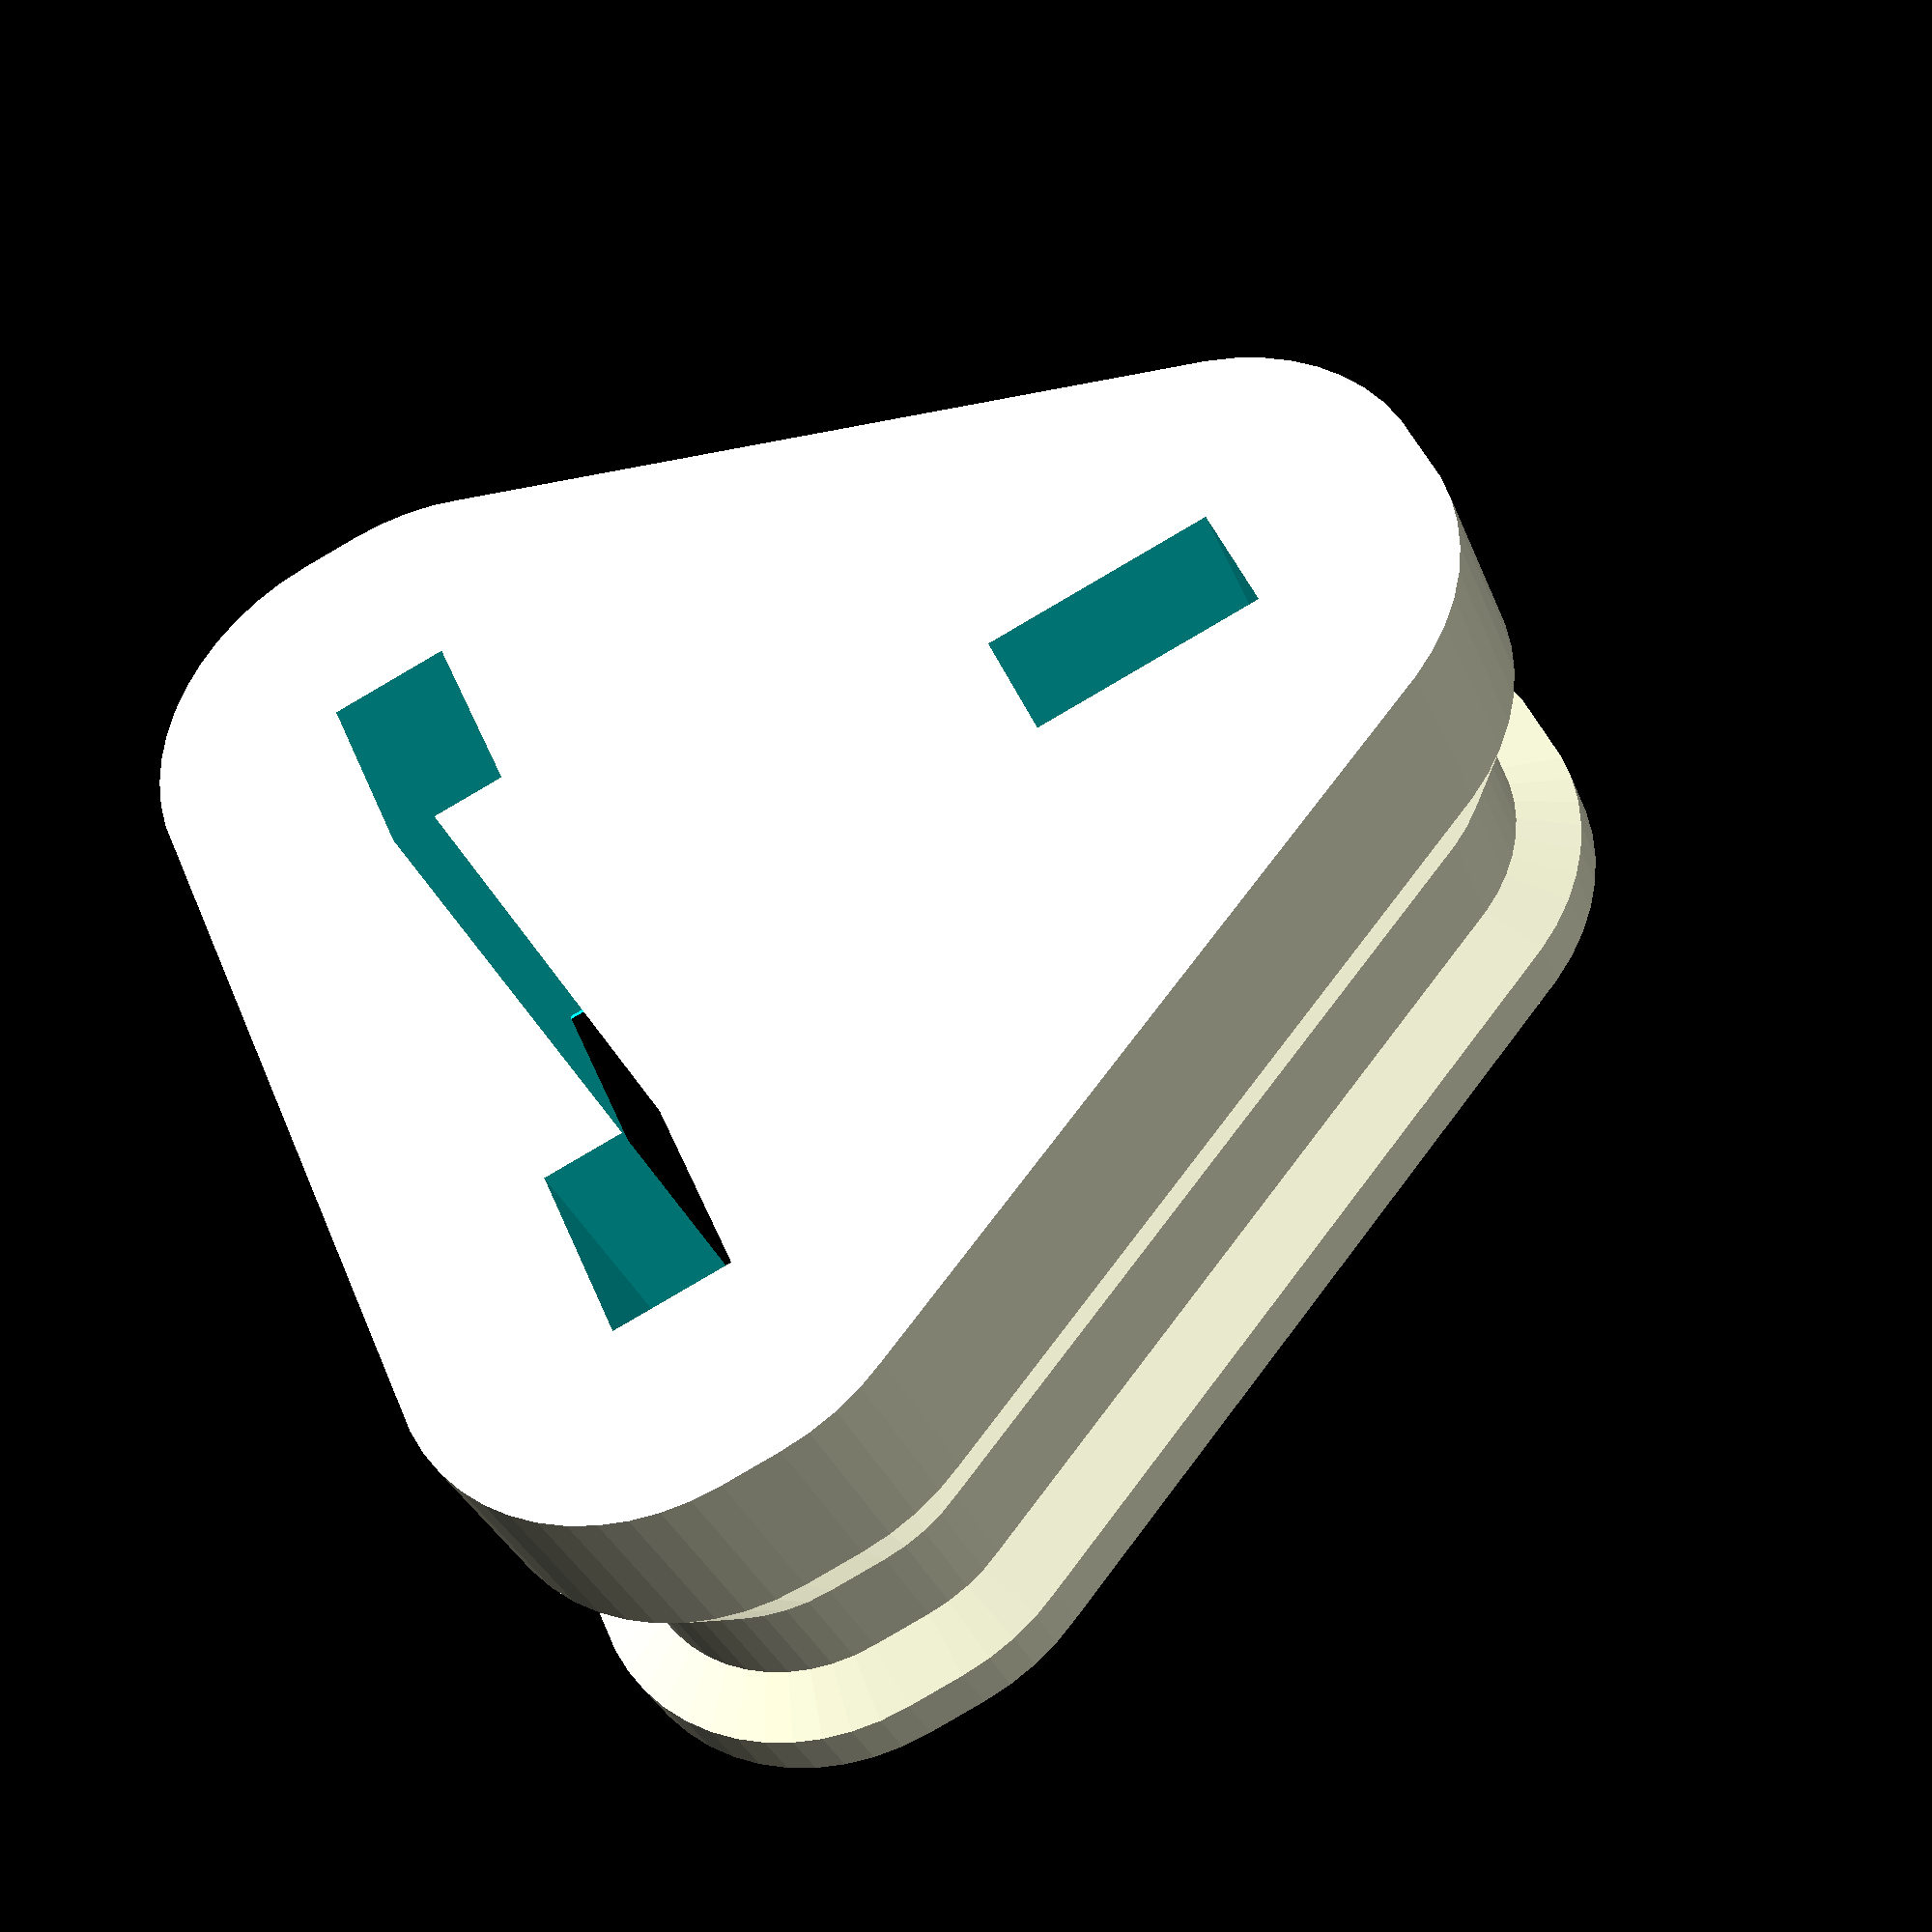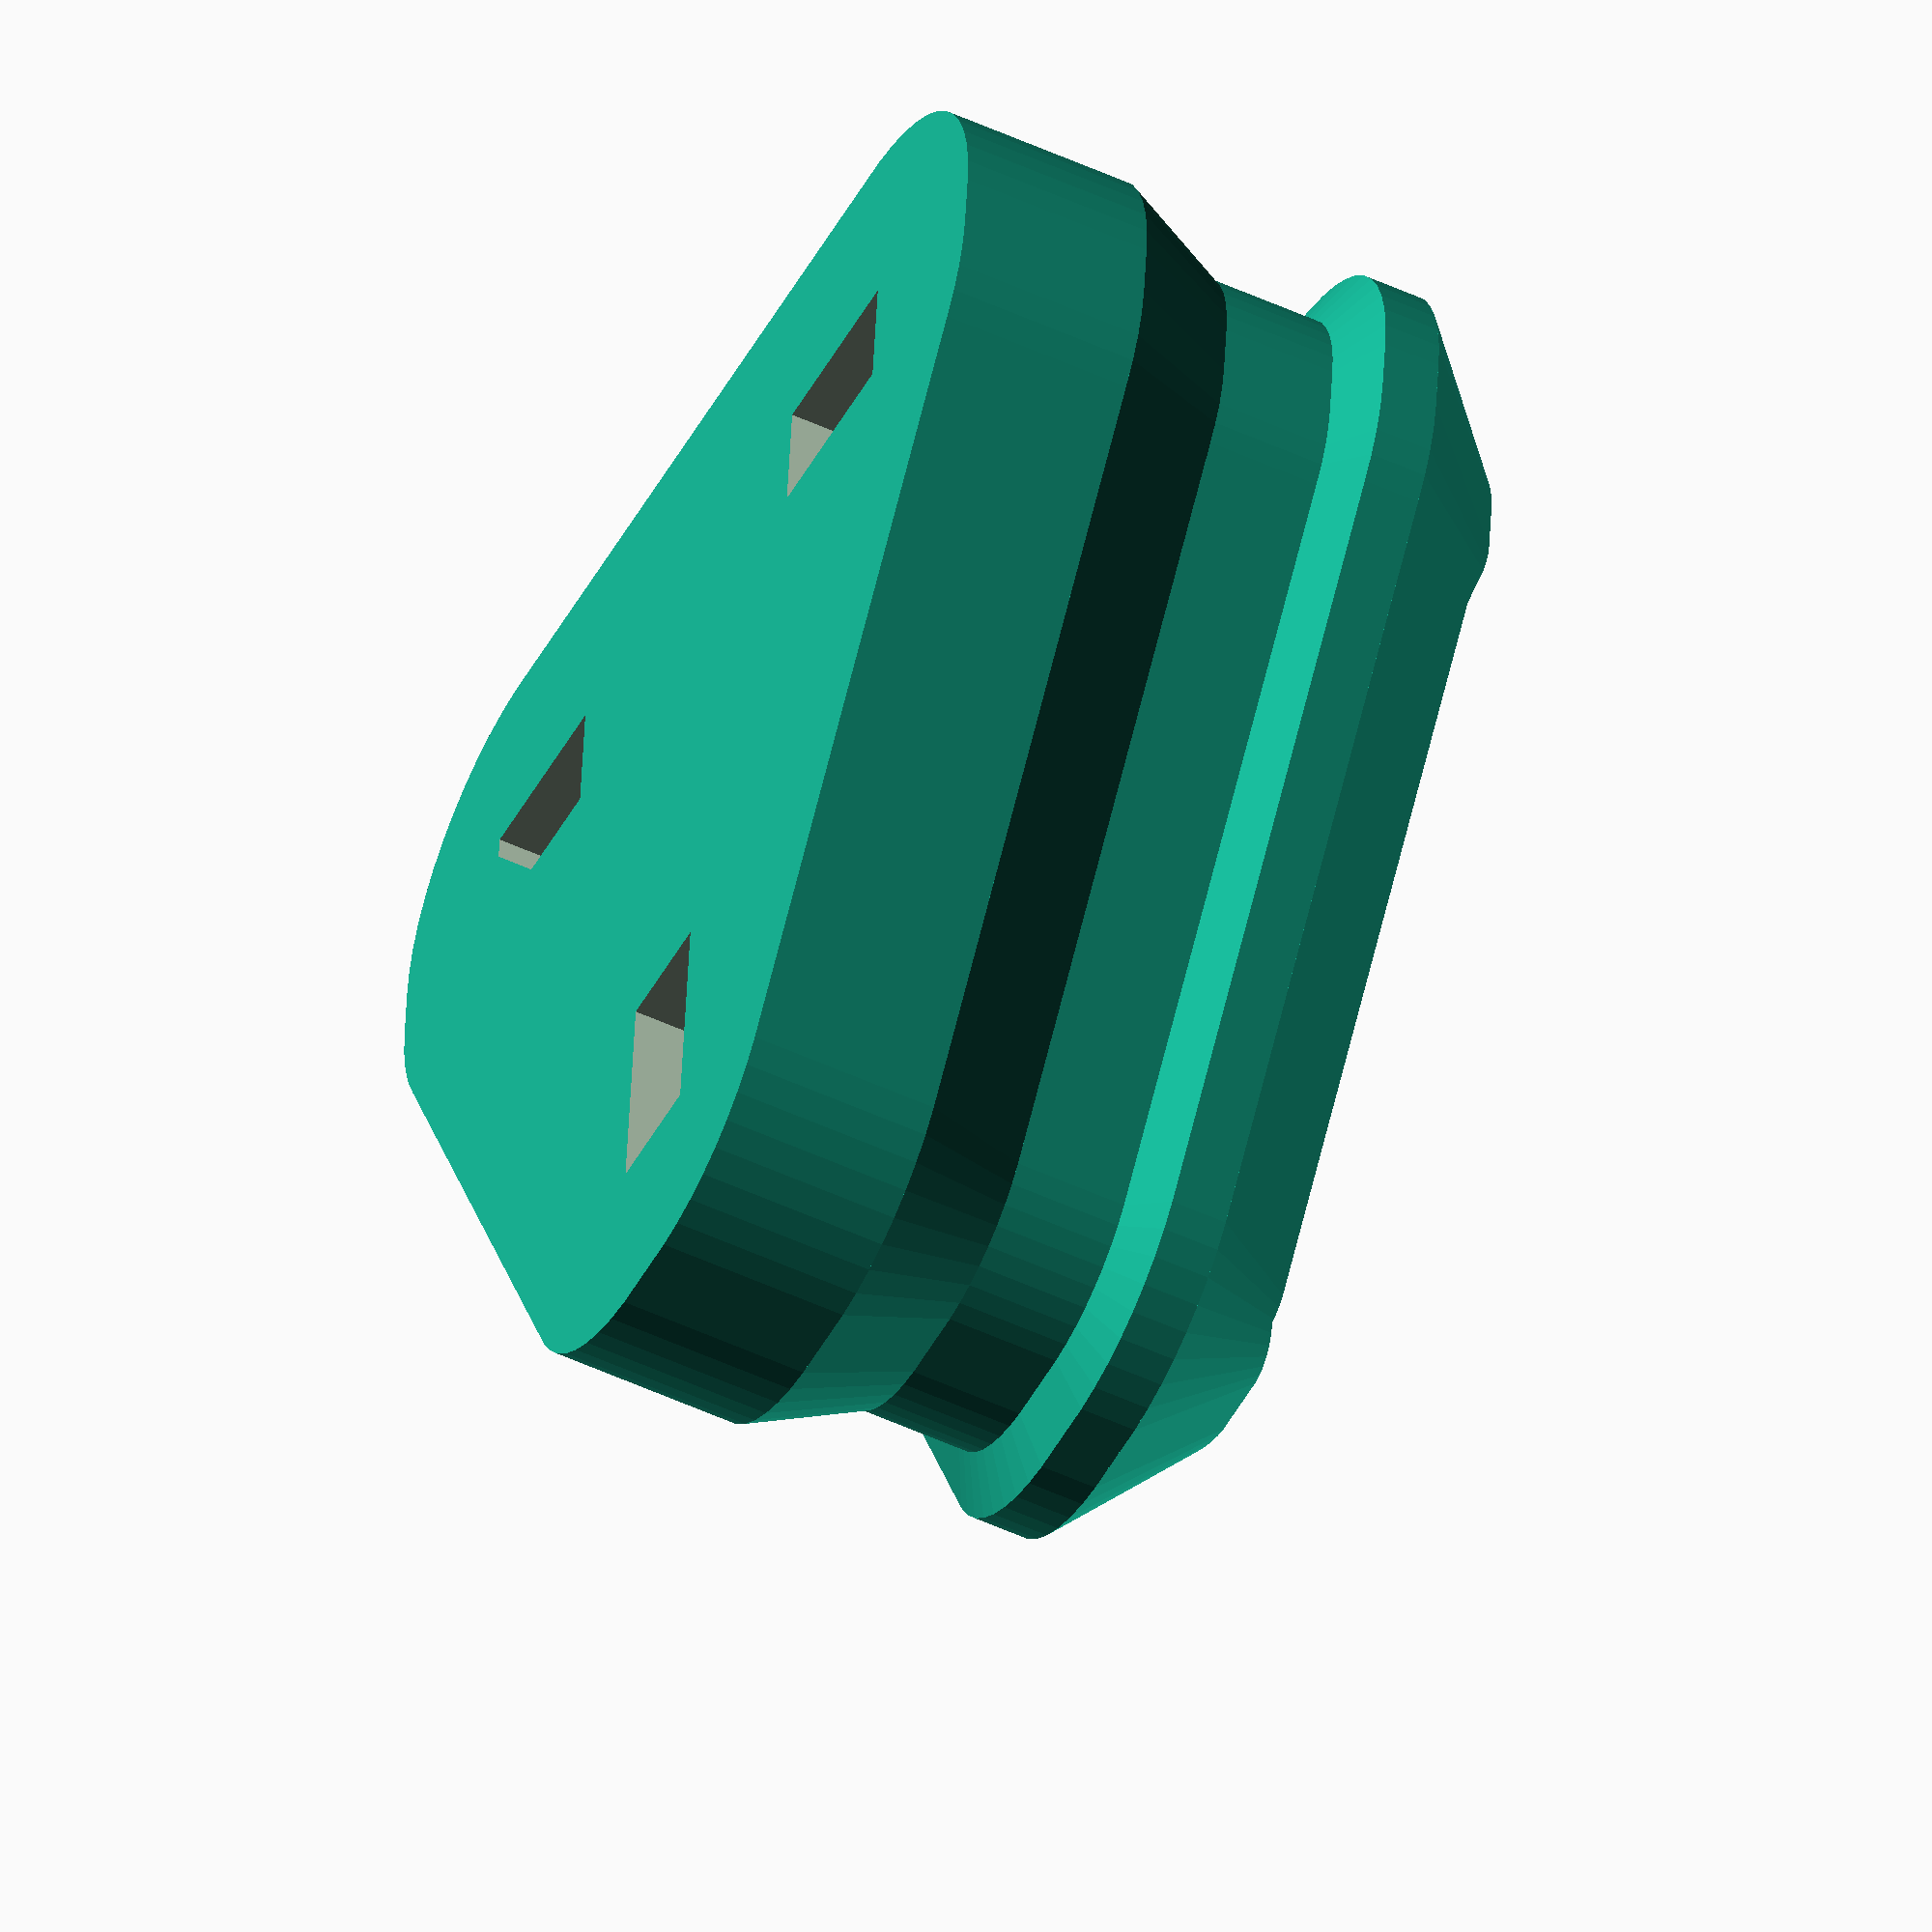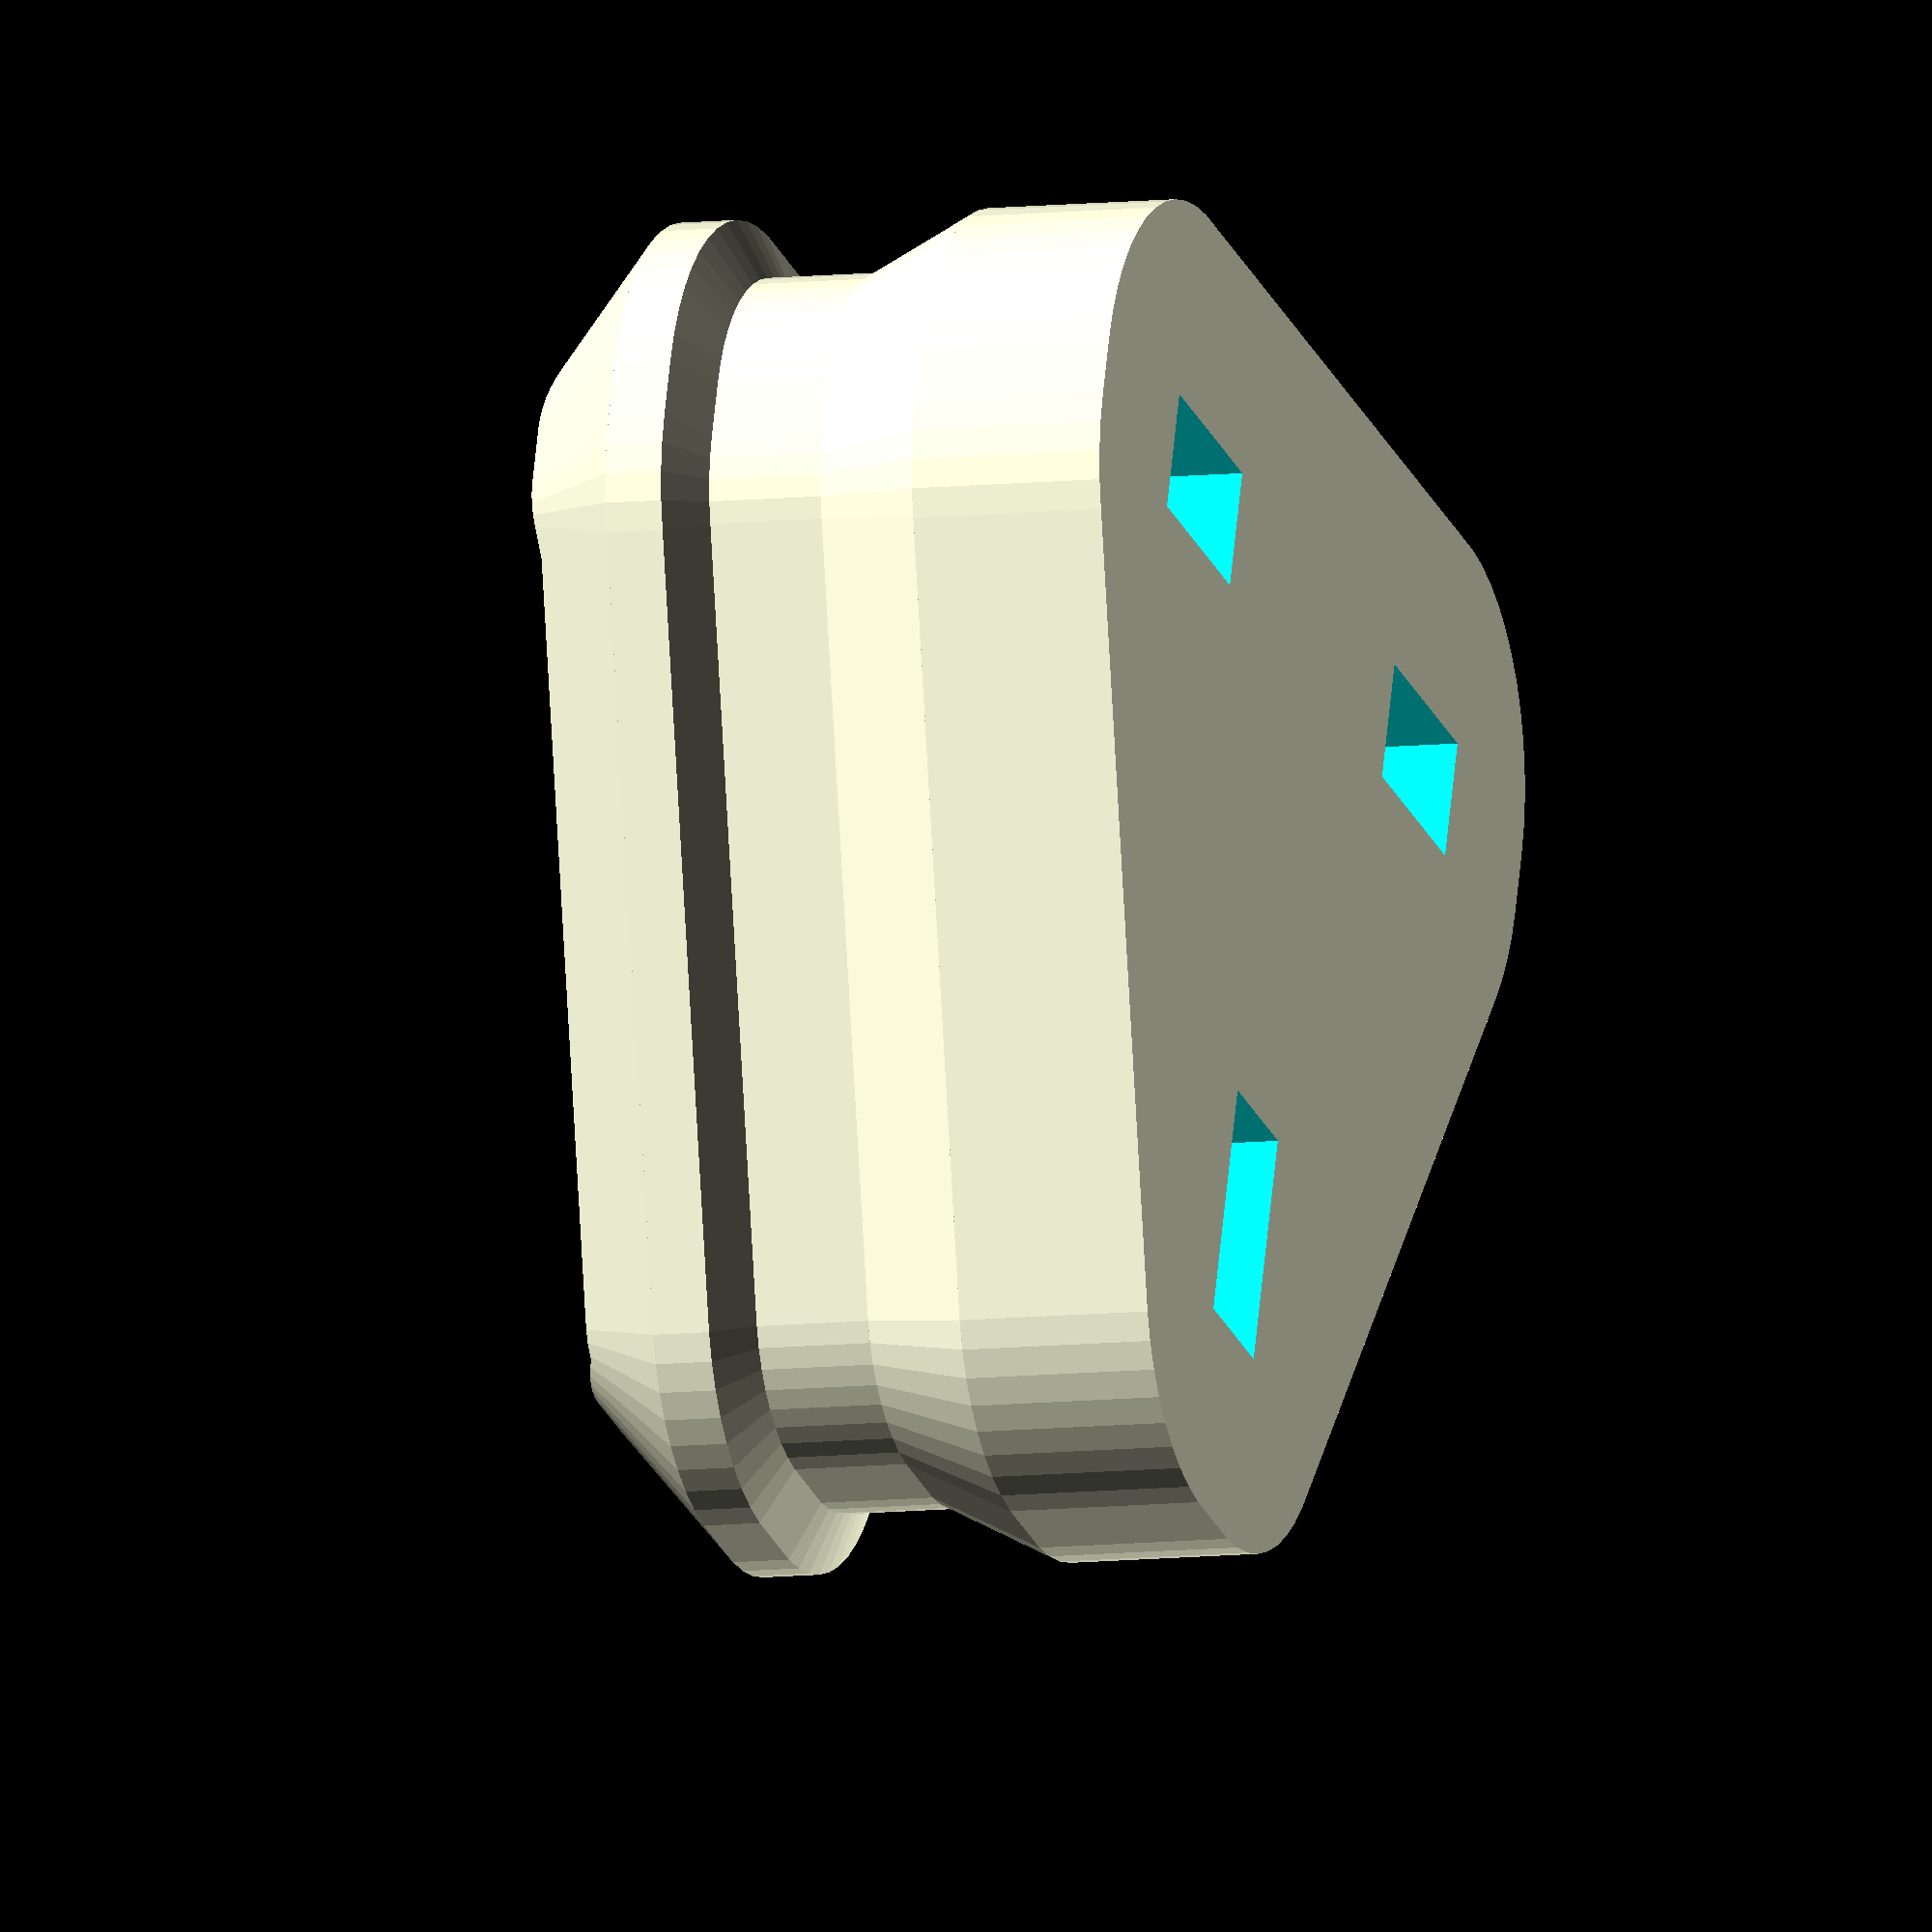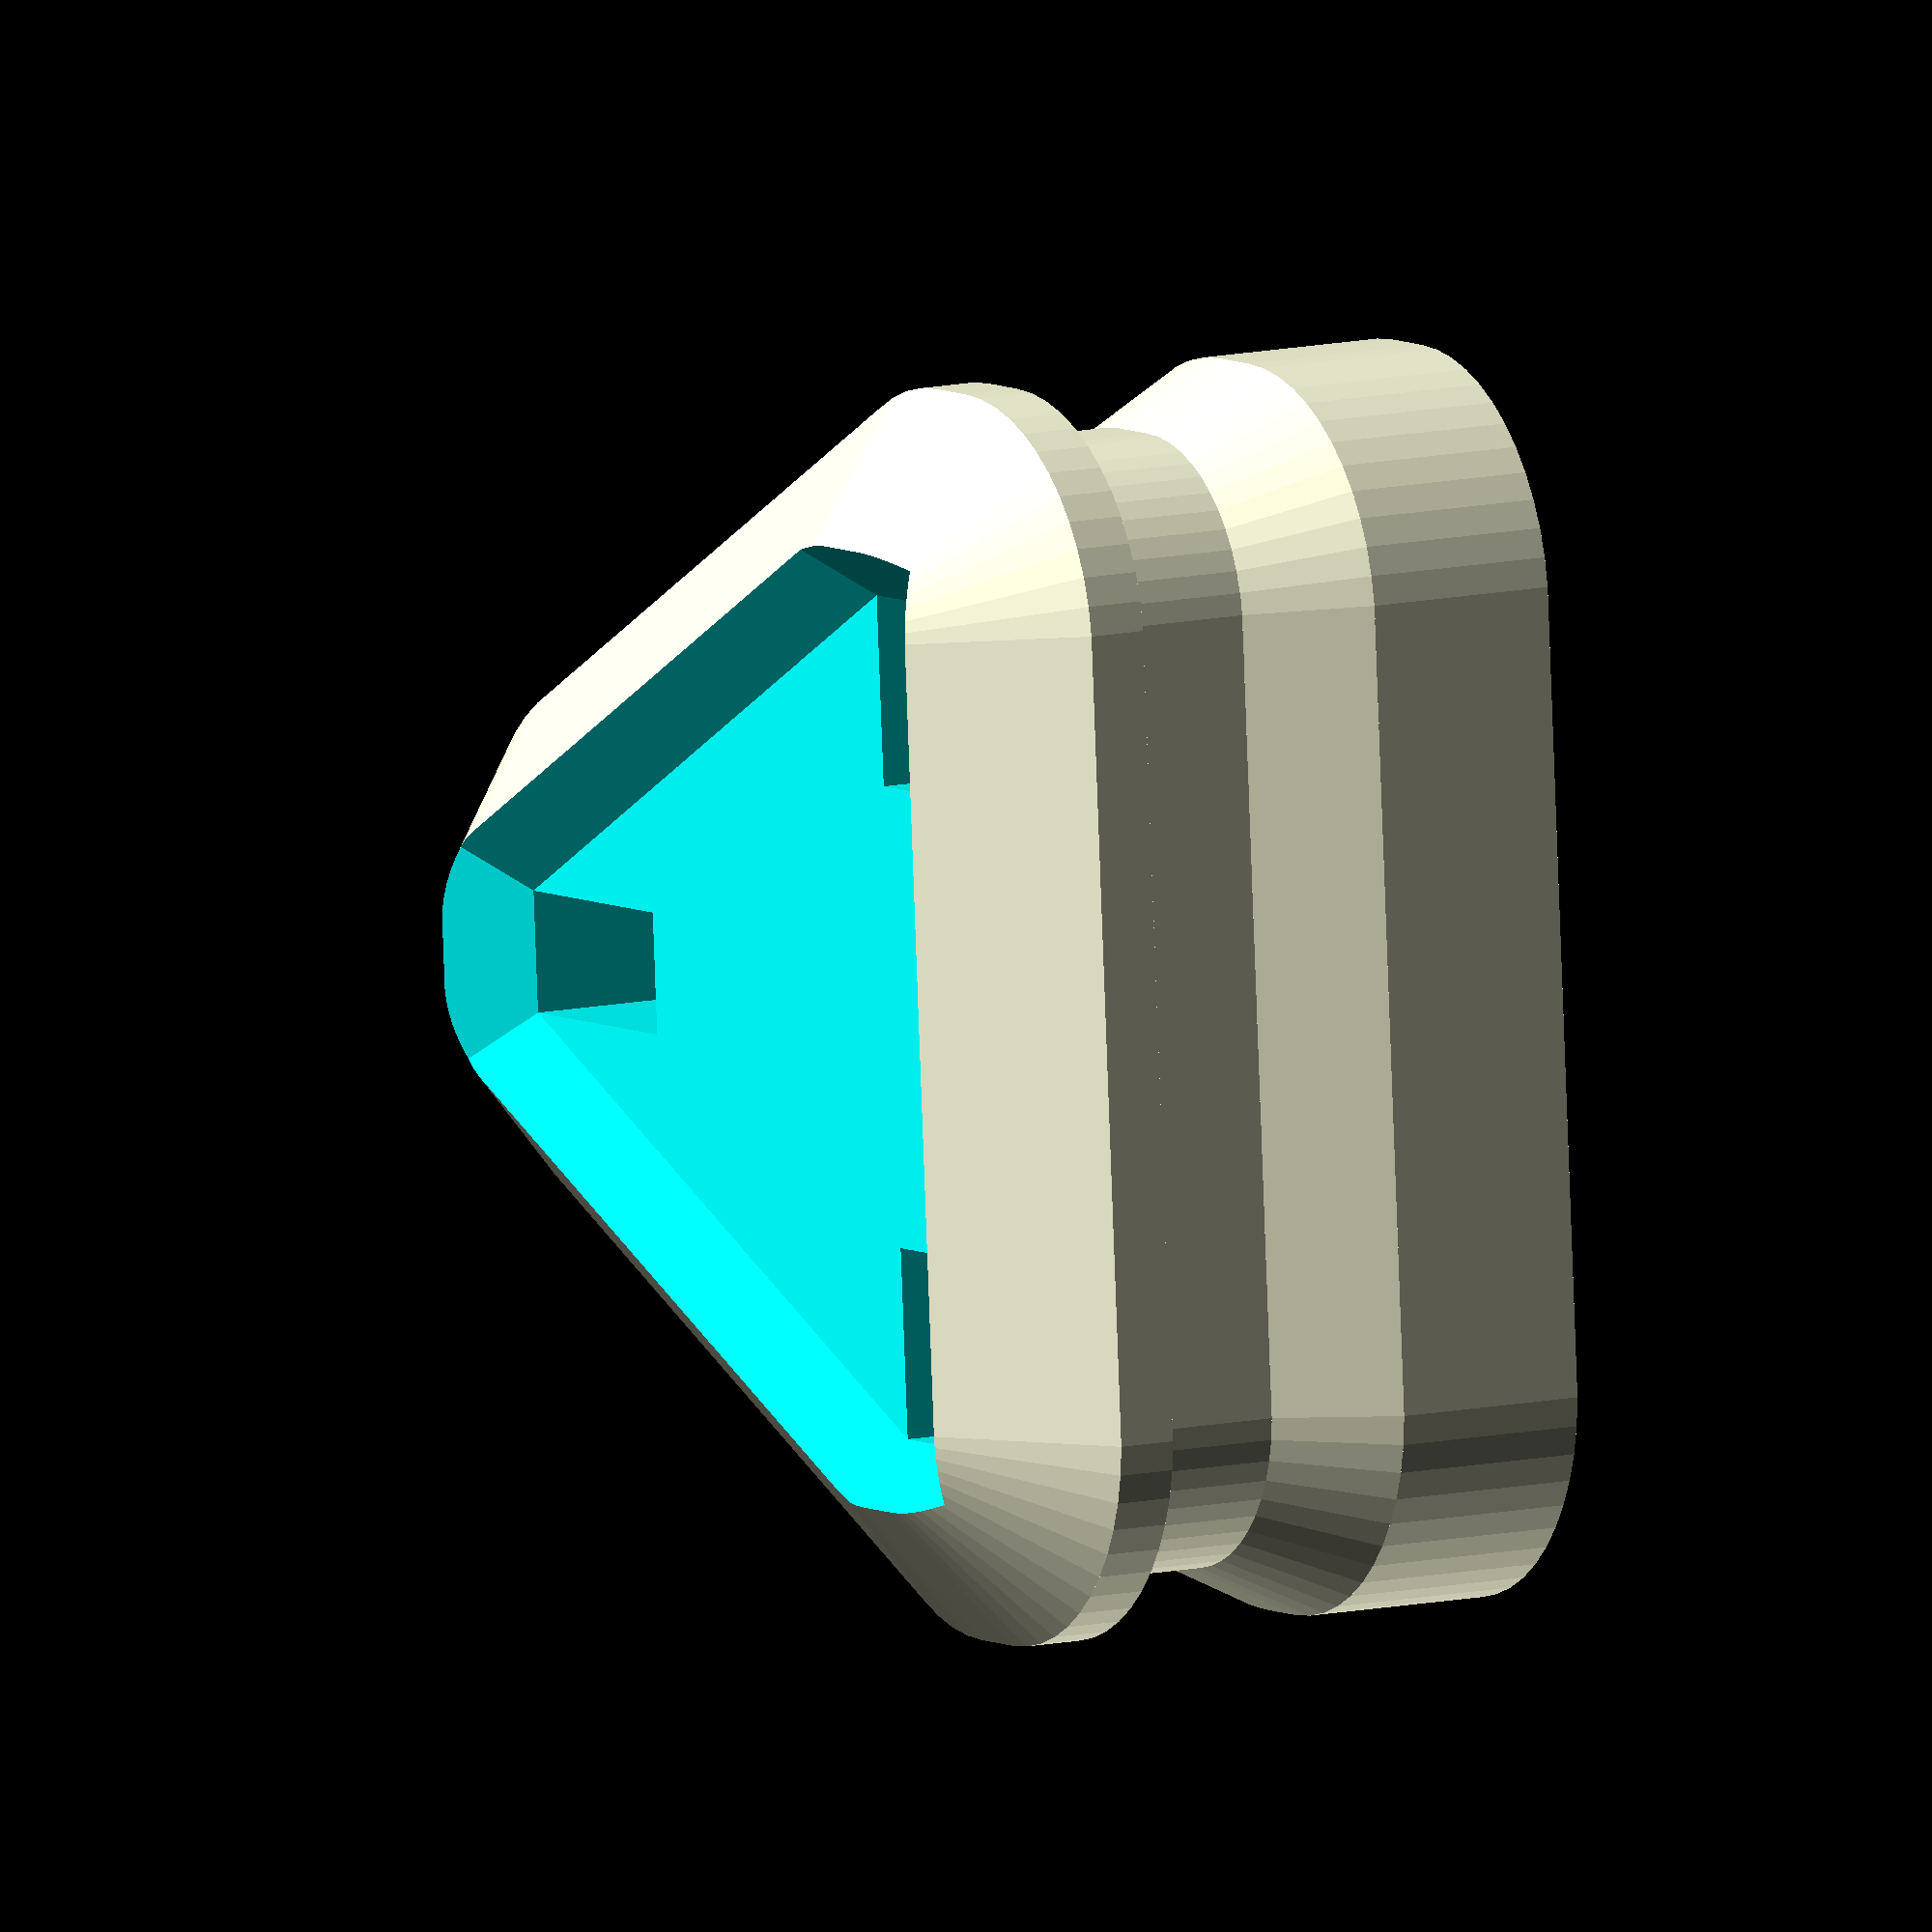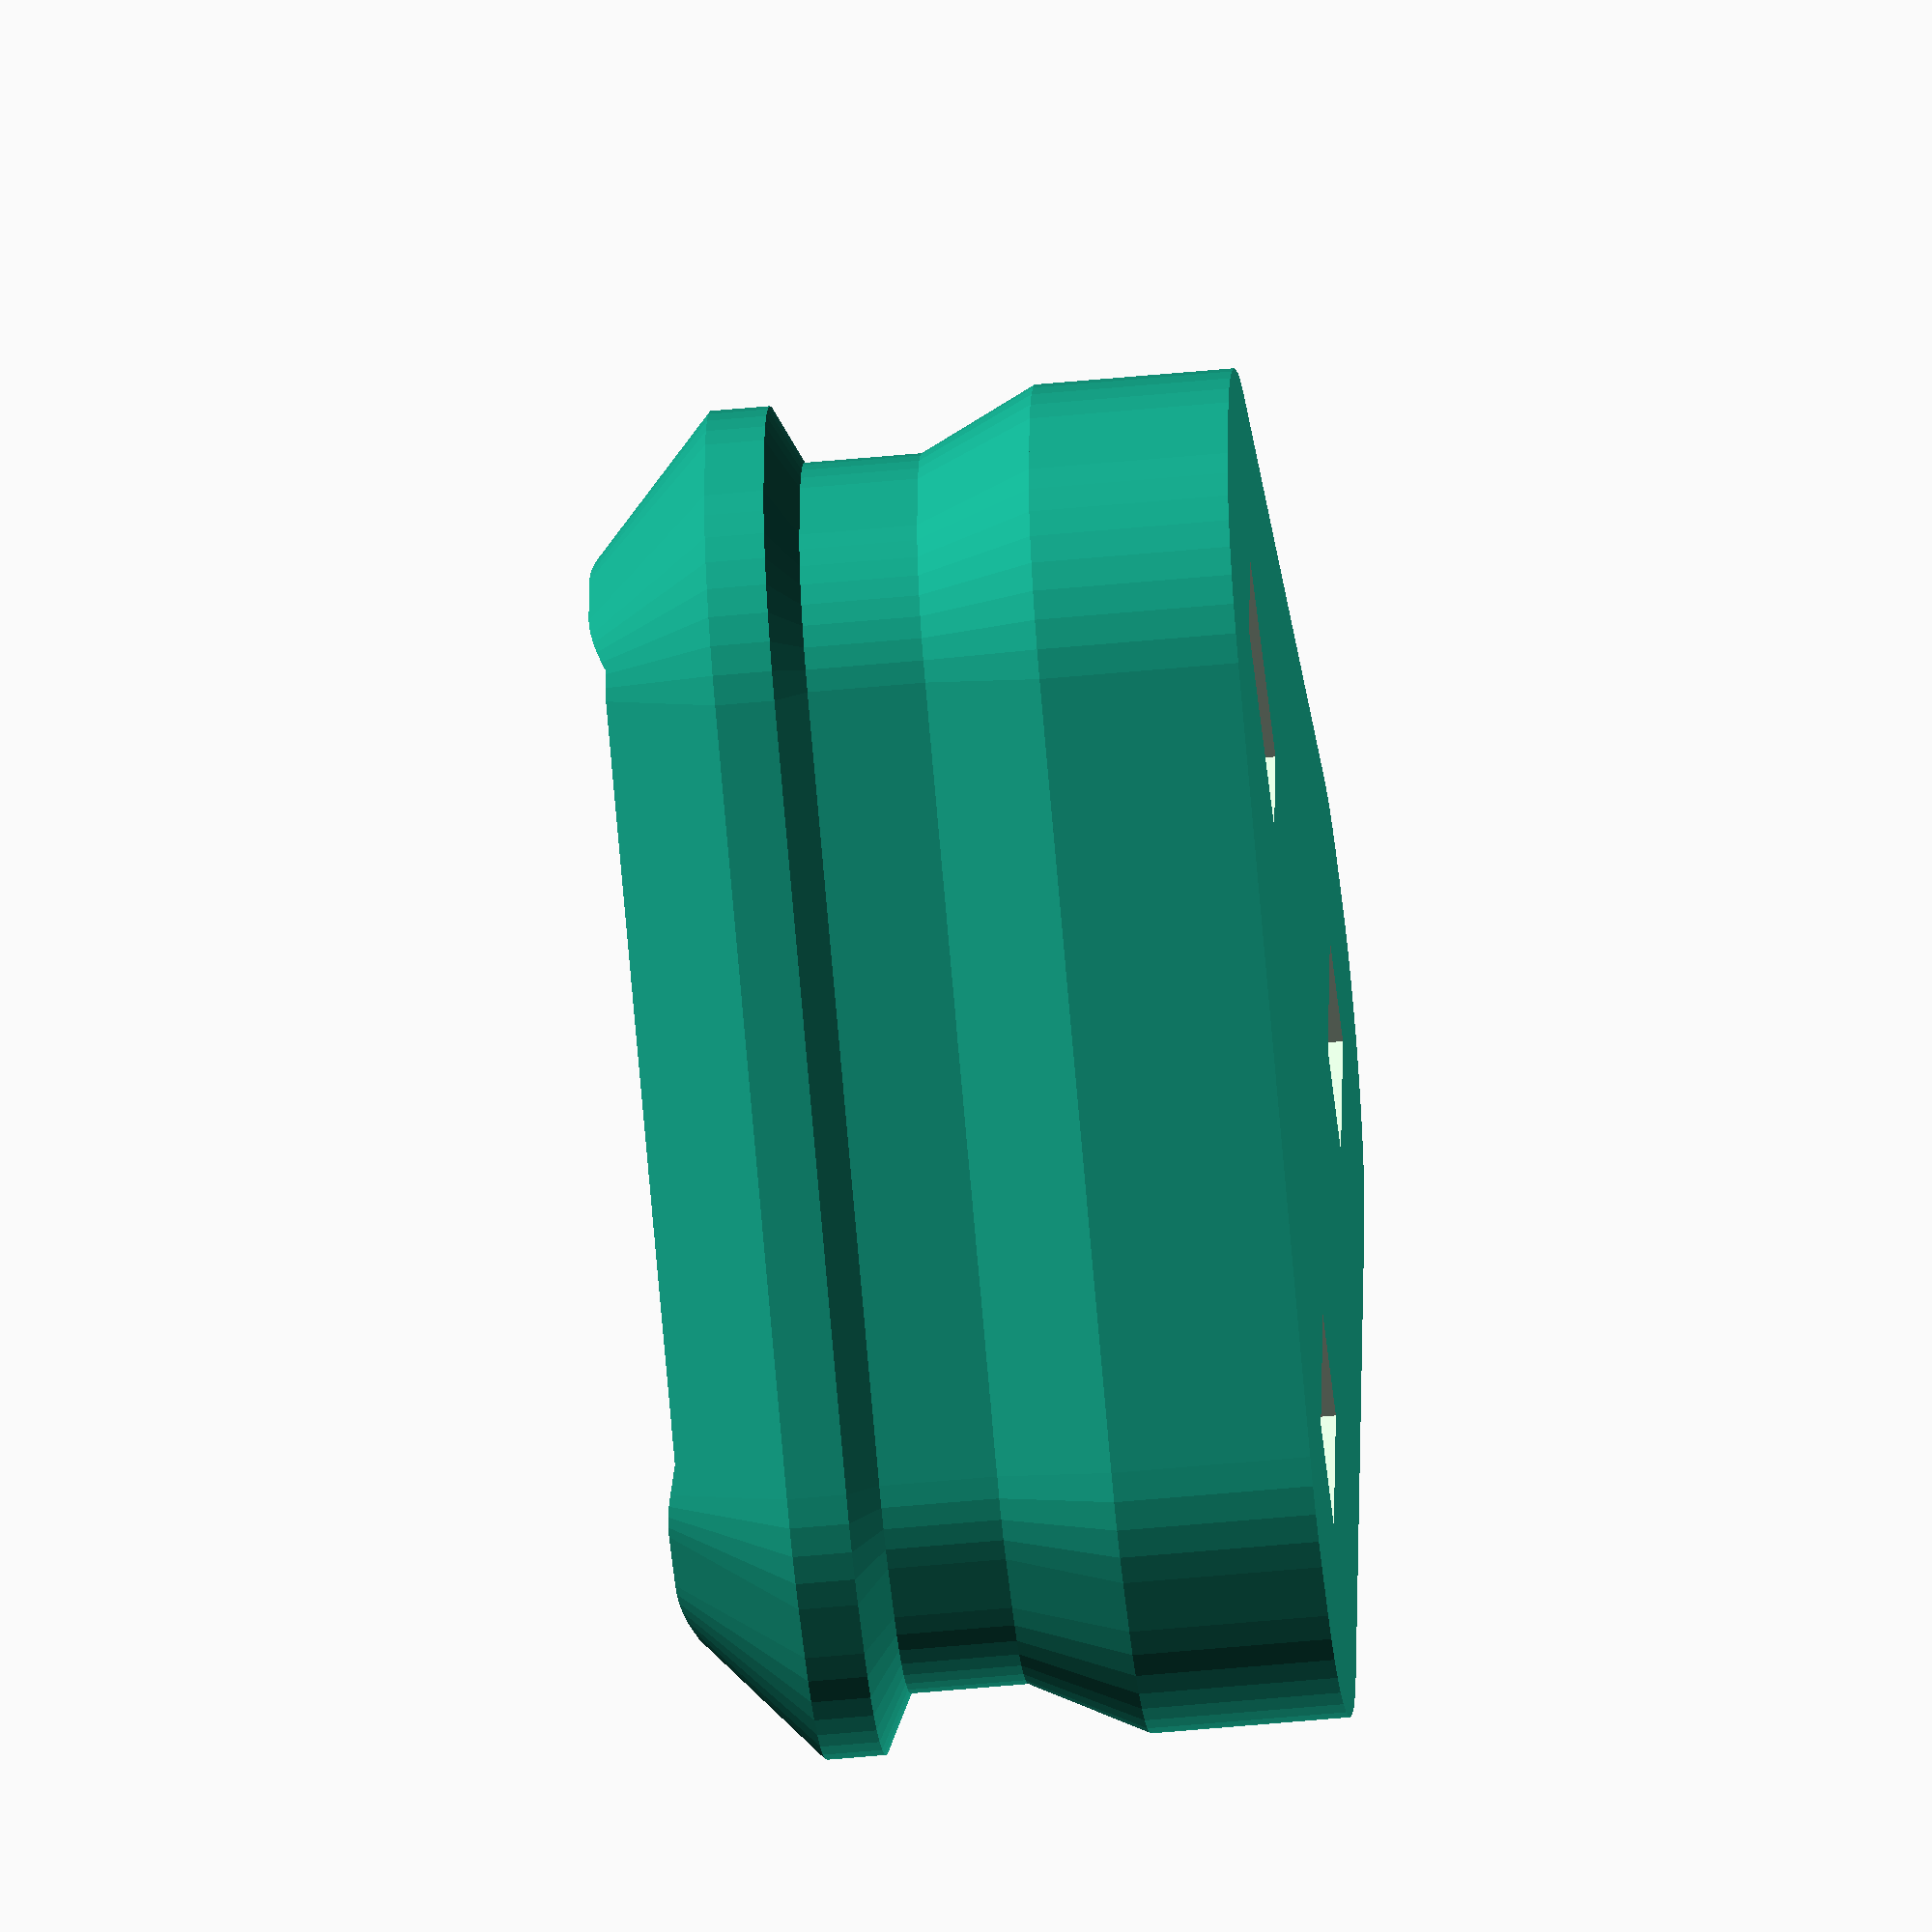
<openscad>
VOFFS = 22.2;
HOFFS = 22.2 / 2;

PAIR_W = 6.35;
PAIR_H = 4;
PAIR_Z = 17.7;

SINGLE_W = 4;
SINGLE_H = 7.93;
SINGLE_Z = 22.73;

PINS_EXPAND = 0.15;


module cutout_base(expand=0) {
    for (xoffs = [-HOFFS, HOFFS])
    translate([xoffs, 0])
    square([
        PAIR_W + expand,
        PAIR_H + expand
    ], center=true)
        ;
    translate([0, VOFFS])
    square([
        SINGLE_W + expand,
        SINGLE_H + expand
    ], center=true)
        ;
}


module smoothed_plug(mink=2) {
    linear_extrude(0.01)
    minkowski() {
        hull()
        cutout_base(expand=-2)
            ;
        circle(r=2 + mink, $fn=50)
            ;
    }
        ;
}


module plug_segment(r0, r1, z0, z1) {
    hull() {
        translate([0, 0, z0])
        smoothed_plug(r0)
            ;
        translate([0, 0, z1])
        smoothed_plug(r1)
            ;
    }
        ;
}


difference() {
    union() {
        plug_segment(6, 6, SINGLE_Z, 16)
            ;
        plug_segment(6, 4, 16, 12)
            ;
        plug_segment(4, 4, 12, 8)
            ;
        plug_segment(4, 6, 8, 7)
            ;
        plug_segment(6, 6, 7, 5)
            ;
        plug_segment(6, 1, 5, 0.5)
            ;
    }
        ;
    linear_extrude(999, center=true)
    cutout_base(expand=PINS_EXPAND)
        ;
    hull() {
        translate([0, 0, -0.01])
        linear_extrude(0.01)
        cutout_base(expand=5)
            ;
        translate([0, 0, 3])
        linear_extrude(0.01)
        cutout_base(expand=PINS_EXPAND)
            ;
    }
}

</openscad>
<views>
elev=34.3 azim=66.7 roll=19.8 proj=p view=solid
elev=232.2 azim=5.5 roll=116.5 proj=o view=wireframe
elev=7.5 azim=197.2 roll=290.0 proj=o view=wireframe
elev=169.1 azim=274.2 roll=299.9 proj=o view=wireframe
elev=49.6 azim=275.8 roll=276.1 proj=o view=wireframe
</views>
